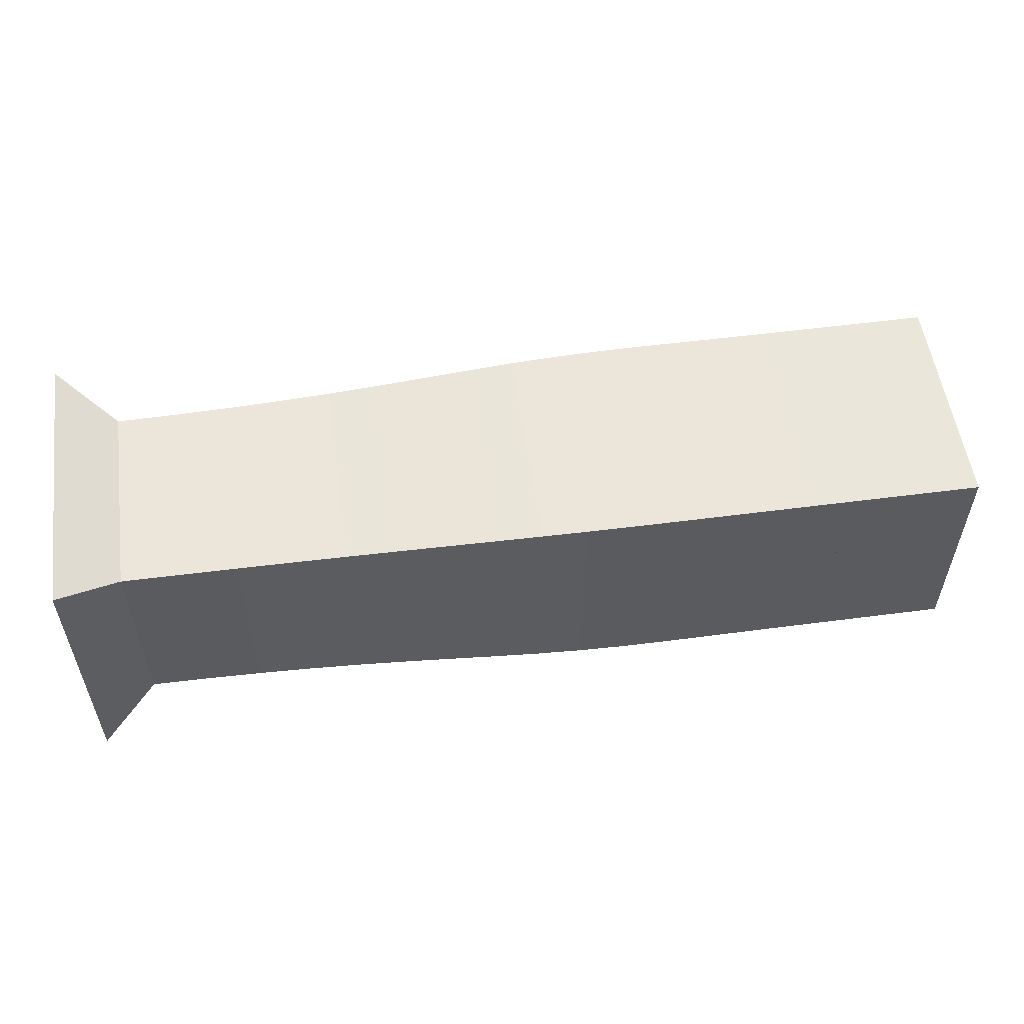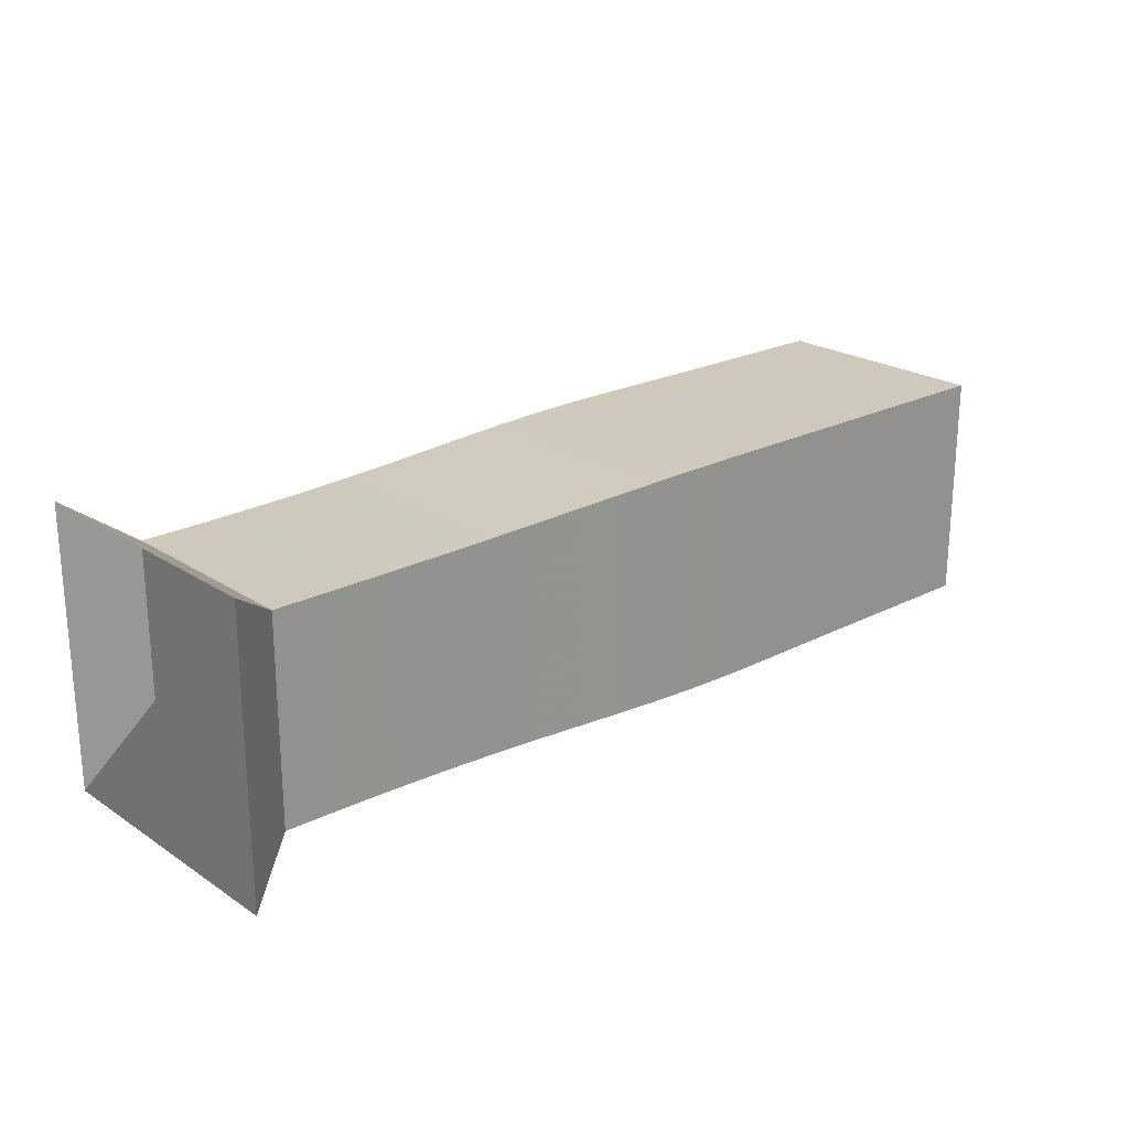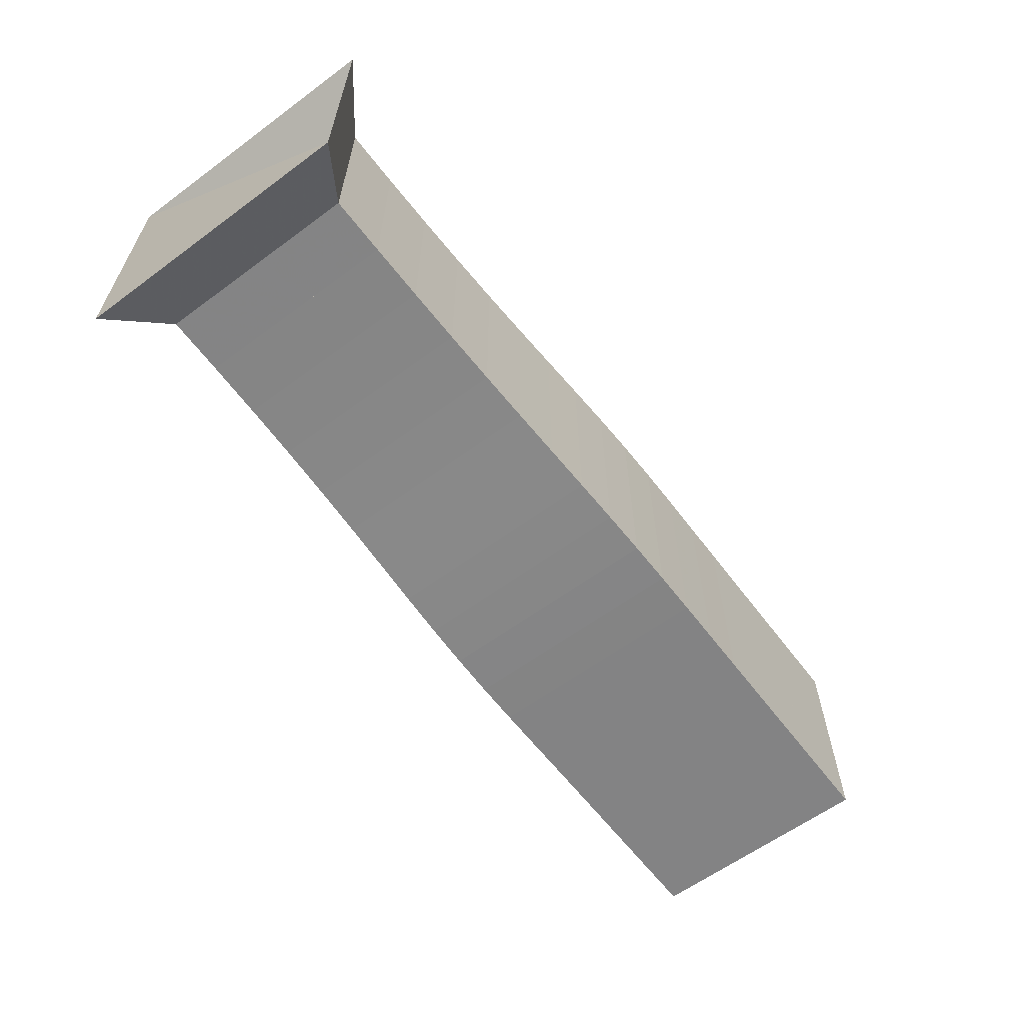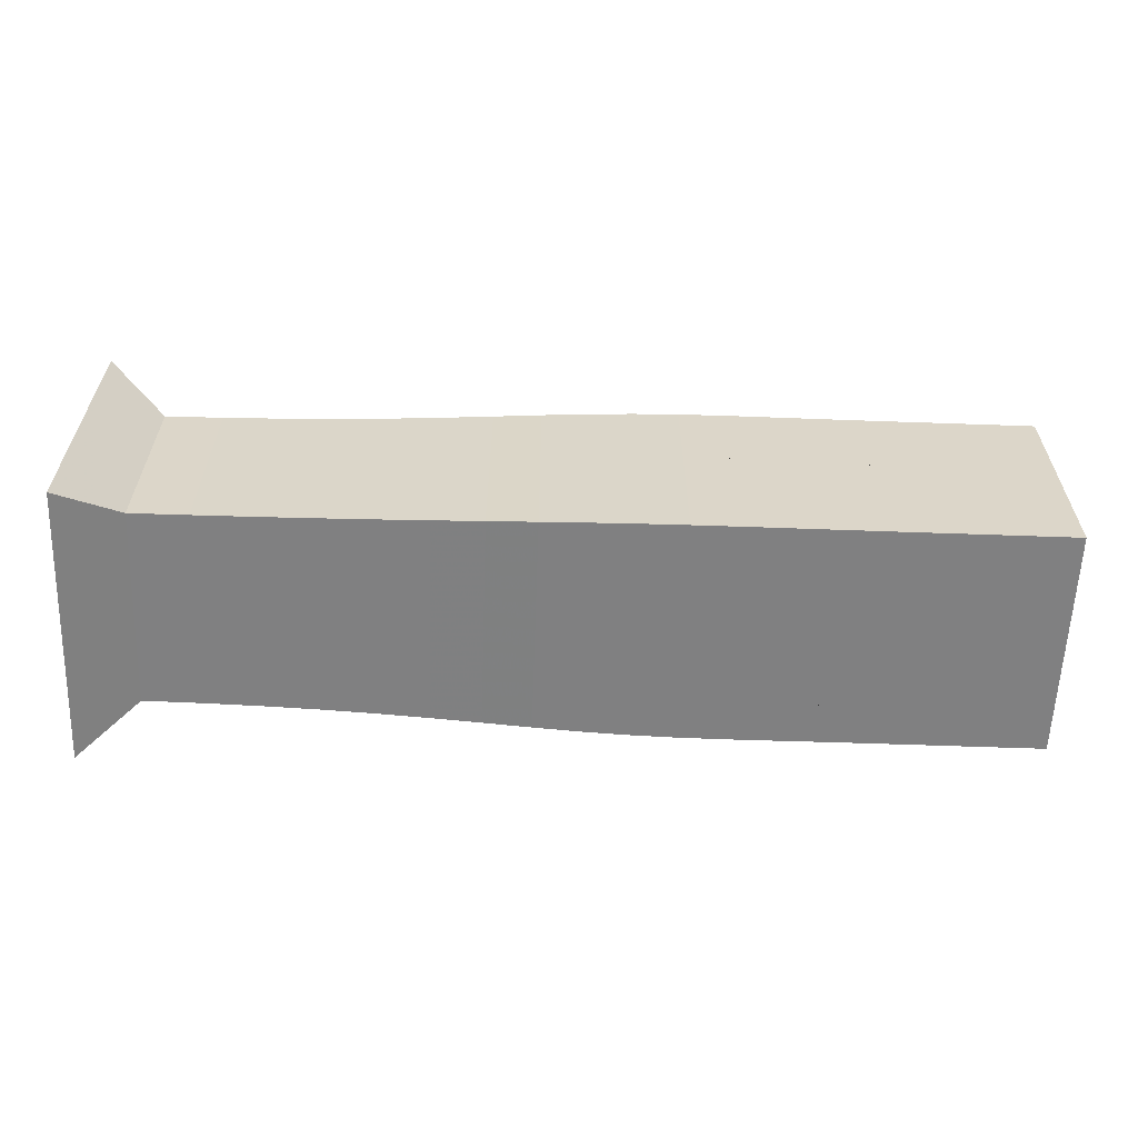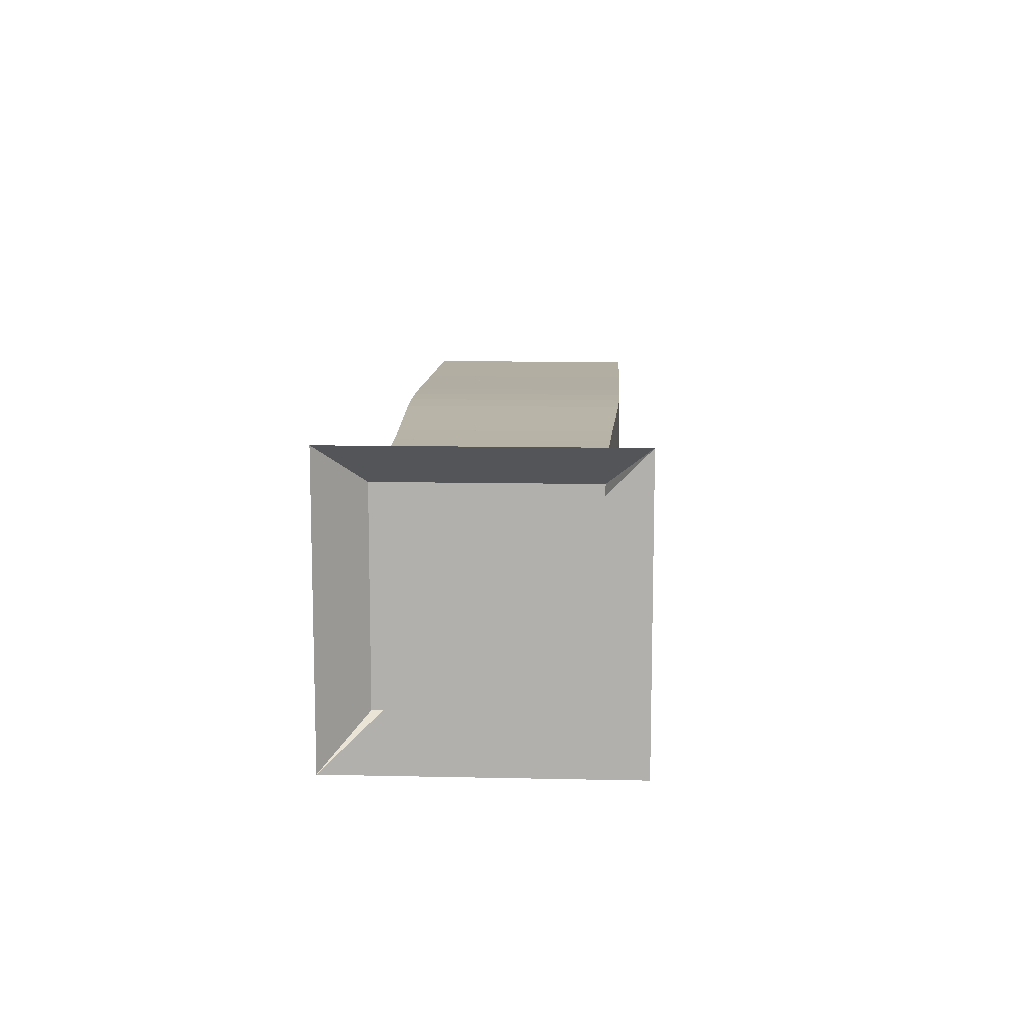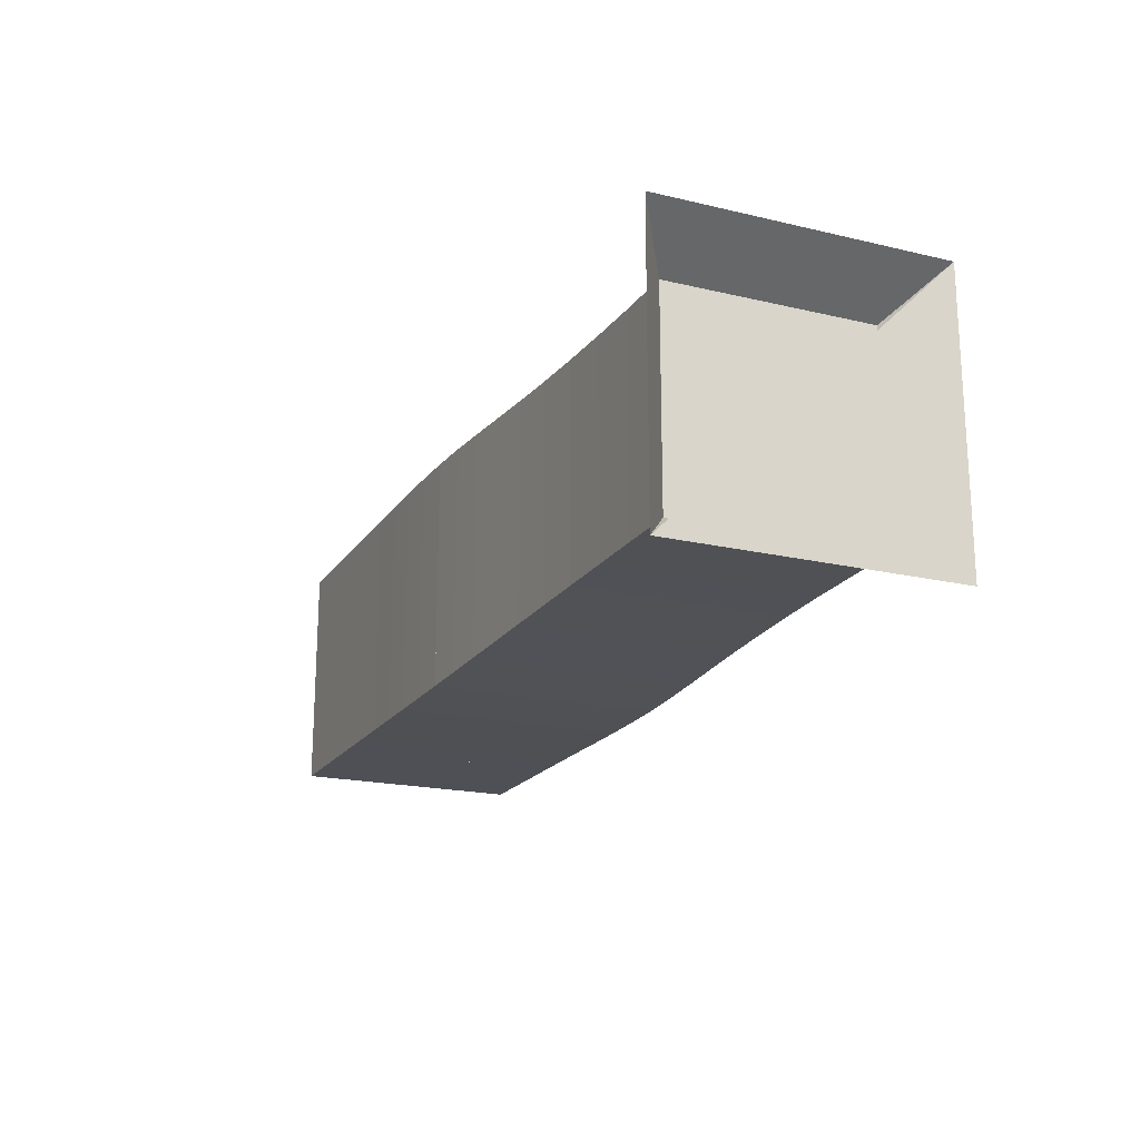
<metadata>
{"format":"obj","ext":"obj","renderer":"f3d","projection":"perspective","resolution":1024,"background":"white","views":[{"elev":54.7,"azim":-7.9,"up":"+Z"},{"elev":22.3,"azim":-41.6,"up":"+Z"},{"elev":-61.2,"azim":-53.1,"up":"+Y"},{"elev":-60.2,"azim":-2.1,"up":"+Y"},{"elev":10.7,"azim":-86.9,"up":"+Z"},{"elev":-19.3,"azim":-113.9,"up":"+Z"}]}
</metadata>
<code>
v 0 -0.25 -0.25
v 0 -0.25 0.25
v 0 0.25 0.25
v 0 0.25 -0.25
v 0.1024 -0.1793 -0.1793
v 0.1024 -0.1793 0.1793
v 0.1024 0.1793 0.1793
v 0.1024 0.1793 -0.1793
v 0.204 -0.1799 -0.1799
v 0.204 -0.1799 0.1799
v 0.204 0.1799 0.1799
v 0.204 0.1799 -0.1799
v 0.3041 -0.1812 -0.1812
v 0.3041 -0.1812 0.1812
v 0.3041 0.1812 0.1812
v 0.3041 0.1812 -0.1812
v 0.402 -0.1833 -0.1833
v 0.402 -0.1833 0.1833
v 0.402 0.1833 0.1833
v 0.402 0.1833 -0.1833
v 0.497 -0.1861 -0.1861
v 0.497 -0.1861 0.1861
v 0.497 0.1861 0.1861
v 0.497 0.1861 -0.1861
v 0.5886 -0.1895 -0.1895
v 0.5886 -0.1895 0.1895
v 0.5886 0.1895 0.1895
v 0.5886 0.1895 -0.1895
v 0.6767 -0.1933 -0.1933
v 0.6767 -0.1933 0.1933
v 0.6767 0.1933 0.1933
v 0.6767 0.1933 -0.1933
v 0.7613 -0.1971 -0.1971
v 0.7613 -0.1971 0.1971
v 0.7613 0.1971 0.1971
v 0.7613 0.1971 -0.1971
v 0.8432 -0.2004 -0.2004
v 0.8432 -0.2004 0.2004
v 0.8432 0.2004 0.2004
v 0.8432 0.2004 -0.2004
v 0.9232 -0.2028 -0.2028
v 0.9232 -0.2028 0.2028
v 0.9232 0.2028 0.2028
v 0.9232 0.2028 -0.2028
v 1.002 -0.2041 -0.2041
v 1.002 -0.2041 0.2041
v 1.002 0.2041 0.2041
v 1.002 0.2041 -0.2041
v 1.081 -0.2044 -0.2044
v 1.081 -0.2044 0.2044
v 1.081 0.2044 0.2044
v 1.081 0.2044 -0.2044
v 1.16 -0.2044 -0.2044
v 1.16 -0.2044 0.2044
v 1.16 0.2044 0.2044
v 1.16 0.2044 -0.2044
v 1.239 -0.2042 -0.2042
v 1.239 -0.2042 0.2042
v 1.239 0.2042 0.2042
v 1.239 0.2042 -0.2042
v 1.318 -0.2041 -0.2041
v 1.318 -0.2041 0.2041
v 1.318 0.2041 0.2041
v 1.318 0.2041 -0.2041
v 1.396 -0.2041 -0.2041
v 1.396 -0.2041 0.2041
v 1.396 0.2041 0.2041
v 1.396 0.2041 -0.2041
v 1.475 -0.2041 -0.2041
v 1.475 -0.2041 0.2041
v 1.475 0.2041 0.2041
v 1.475 0.2041 -0.2041
v 1.554 -0.2041 -0.2041
v 1.554 -0.2041 0.2041
v 1.554 0.2041 0.2041
v 1.554 0.2041 -0.2041
v 1.633 -0.2041 -0.2041
v 1.633 -0.2041 0.2041
v 1.633 0.2041 0.2041
v 1.633 0.2041 -0.2041
f 1 2 4 5
f 5 6 7 8
f 5 6 2 1
f 6 7 3 2
f 7 8 4 3
f 8 5 1 4
f 9 10 11 12
f 9 10 6 5
f 10 11 7 6
f 11 12 8 7
f 12 9 5 8
f 13 14 15 16
f 13 14 10 9
f 14 15 11 10
f 15 16 12 11
f 16 13 9 12
f 17 18 19 20
f 17 18 14 13
f 18 19 15 14
f 19 20 16 15
f 20 17 13 16
f 21 22 23 24
f 21 22 18 17
f 22 23 19 18
f 23 24 20 19
f 24 21 17 20
f 25 26 27 28
f 25 26 22 21
f 26 27 23 22
f 27 28 24 23
f 28 25 21 24
f 29 30 31 32
f 29 30 26 25
f 30 31 27 26
f 31 32 28 27
f 32 29 25 28
f 33 34 35 36
f 33 34 30 29
f 34 35 31 30
f 35 36 32 31
f 36 33 29 32
f 37 38 39 40
f 37 38 34 33
f 38 39 35 34
f 39 40 36 35
f 40 37 33 36
f 41 42 43 44
f 41 42 38 37
f 42 43 39 38
f 43 44 40 39
f 44 41 37 40
f 45 46 47 48
f 45 46 42 41
f 46 47 43 42
f 47 48 44 43
f 48 45 41 44
f 49 50 51 52
f 49 50 46 45
f 50 51 47 46
f 51 52 48 47
f 52 49 45 48
f 53 54 55 56
f 53 54 50 49
f 54 55 51 50
f 55 56 52 51
f 56 53 49 52
f 57 58 59 60
f 57 58 54 53
f 58 59 55 54
f 59 60 56 55
f 60 57 53 56
f 61 62 63 64
f 61 62 58 57
f 62 63 59 58
f 63 64 60 59
f 64 61 57 60
f 65 66 67 68
f 65 66 62 61
f 66 67 63 62
f 67 68 64 63
f 68 65 61 64
f 69 70 71 72
f 69 70 66 65
f 70 71 67 66
f 71 72 68 67
f 72 69 65 68
f 73 74 75 76
f 73 74 70 69
f 74 75 71 70
f 75 76 72 71
f 76 73 69 72
f 77 78 79 80
f 77 78 74 73
f 78 79 75 74
f 79 80 76 75
f 80 77 73 76

</code>
